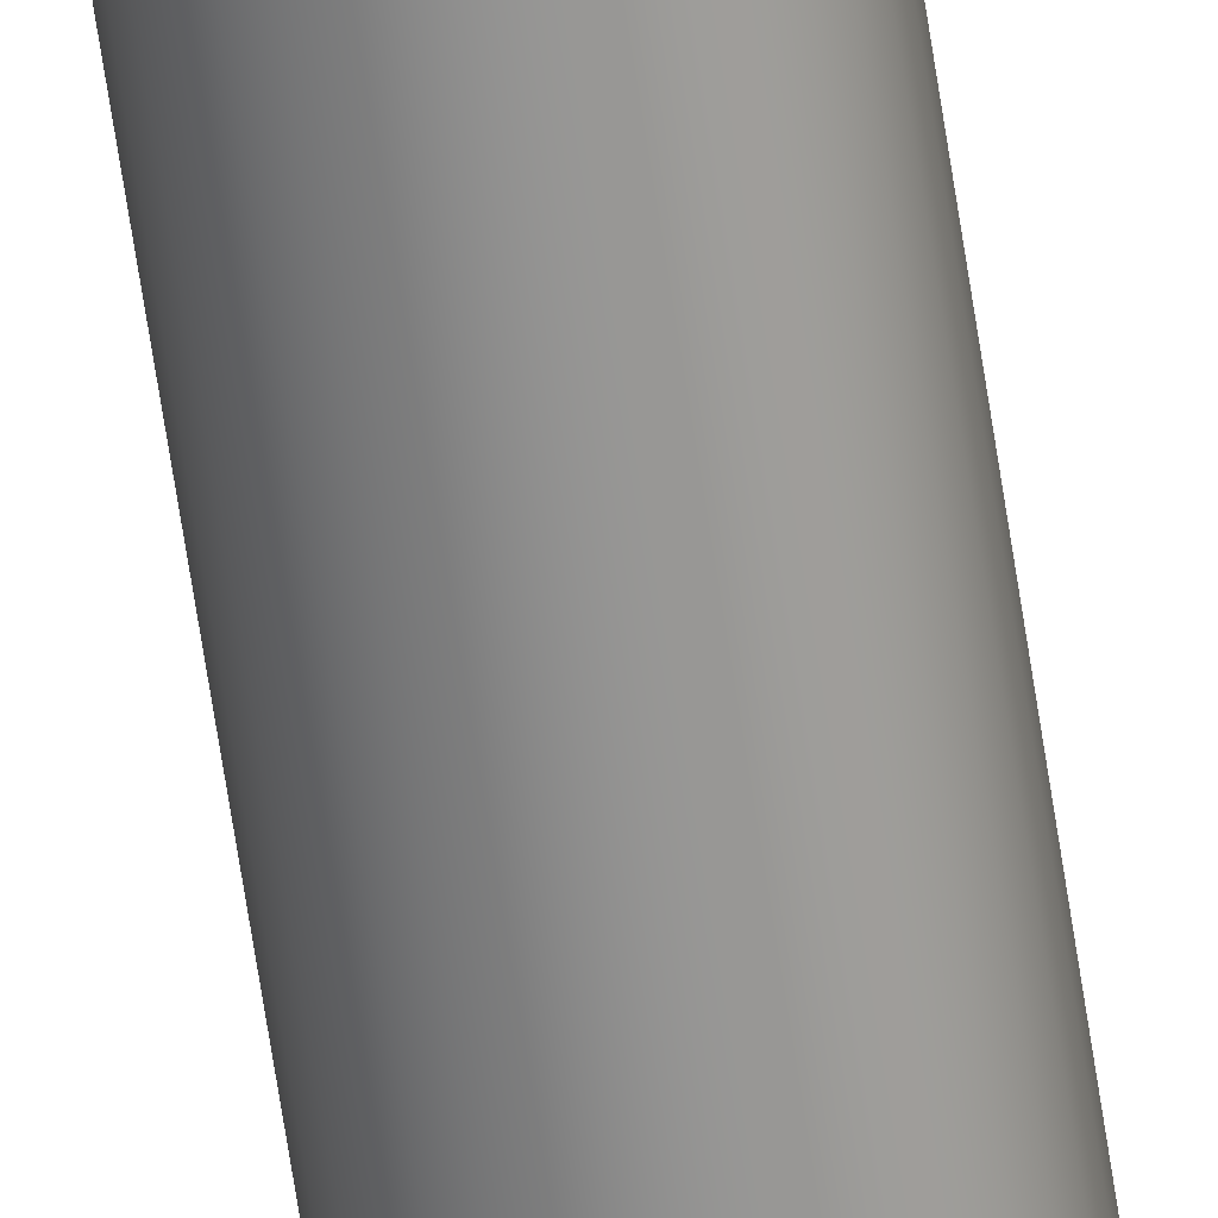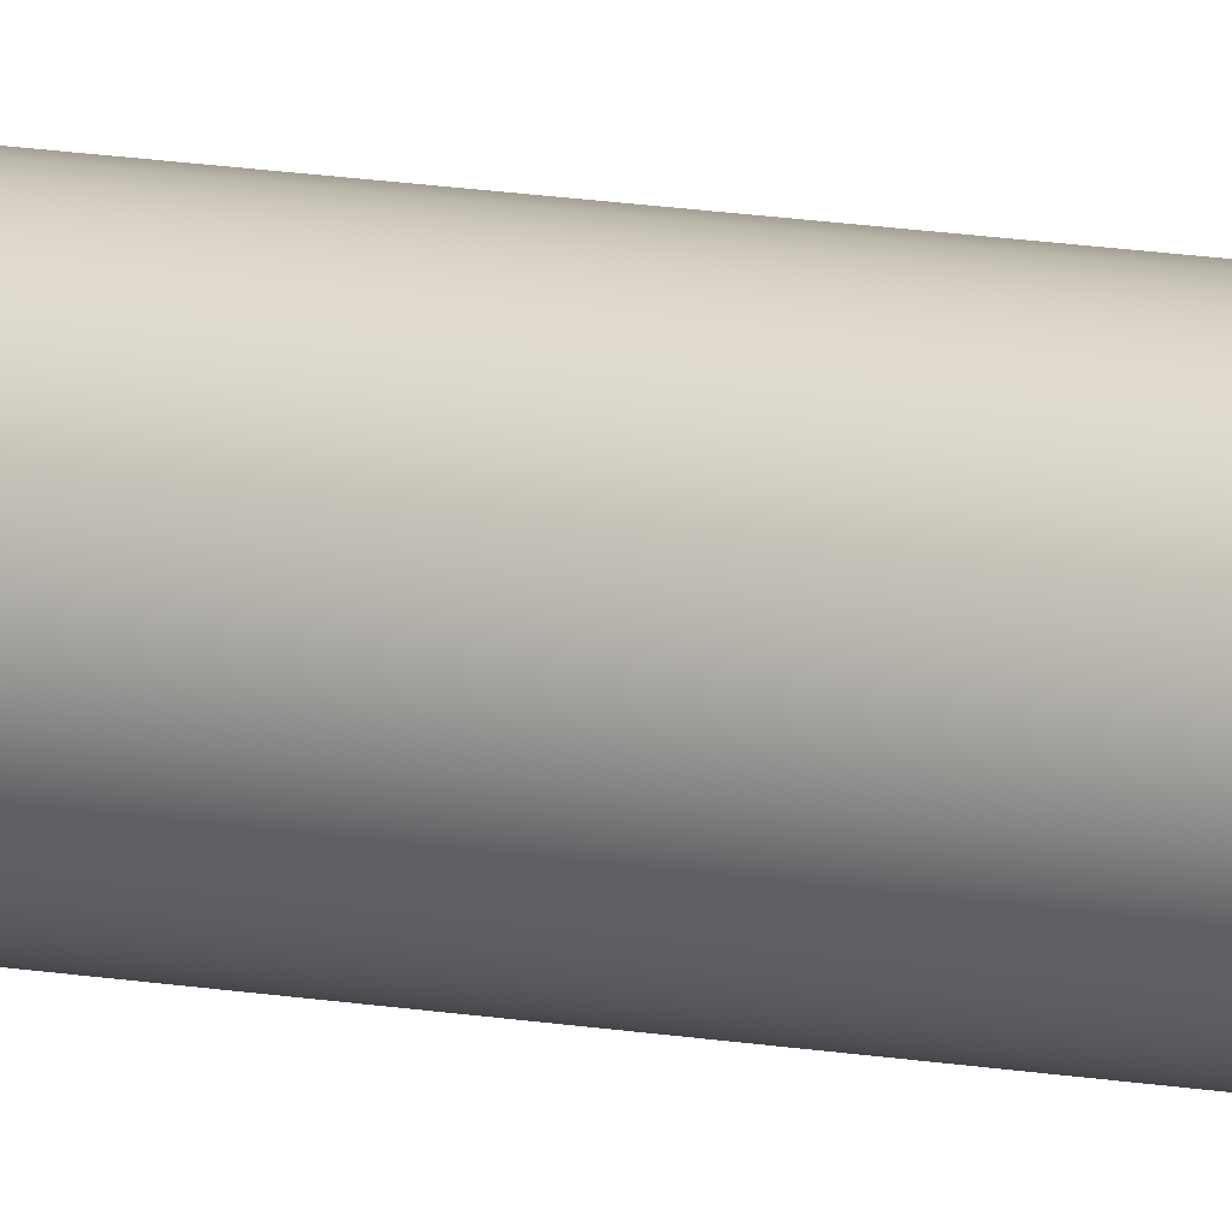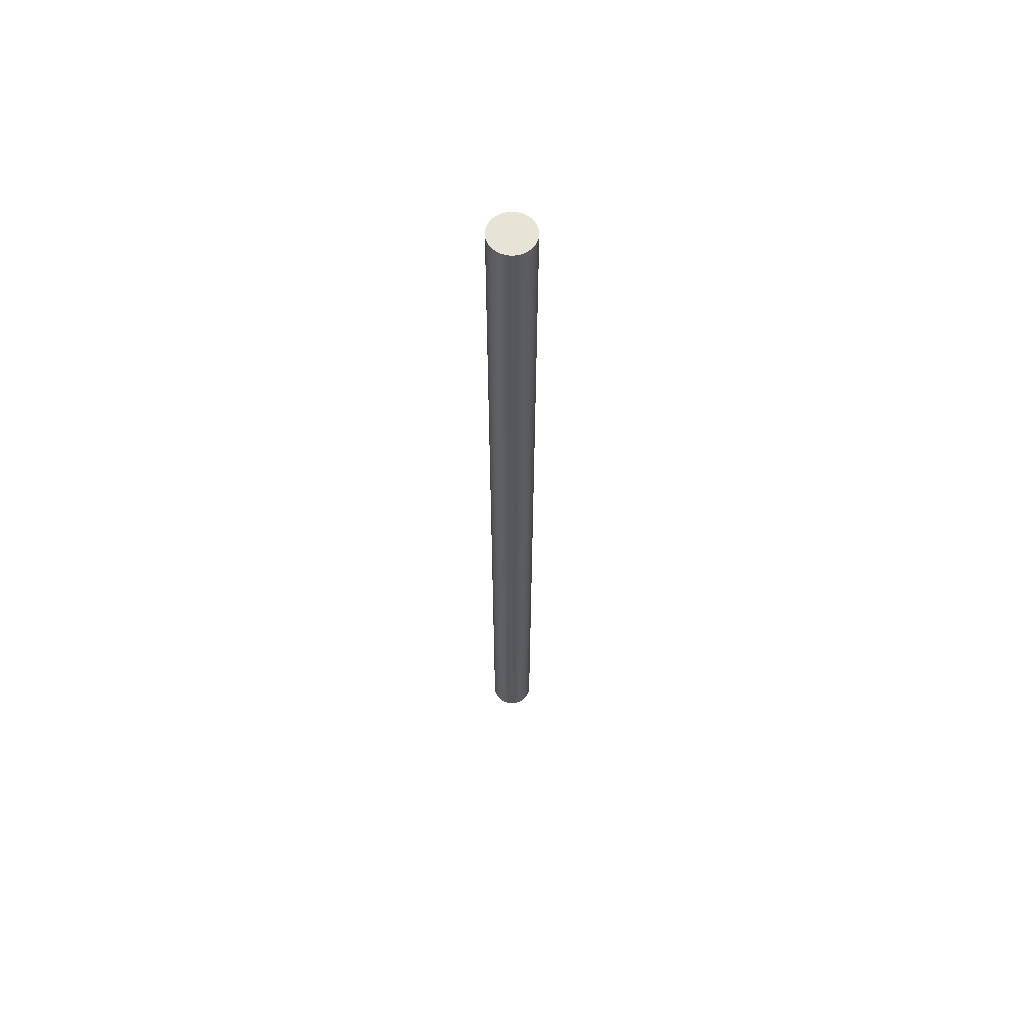
<metadata>
{"format":"obj","ext":"obj","renderer":"f3d","projection":"perspective","resolution":1024,"background":"white","views":[{"elev":-66.2,"azim":-171.4,"up":"+Z"},{"elev":13.6,"azim":-67.6,"up":"+Z"},{"elev":61.7,"azim":-176.4,"up":"+Y"}]}
</metadata>
<code>
v 0.1508 0.7906 -1.181
v 0.1508 -0.4191 -1.181
v 0.1528 0.7906 -1.177
v 0.1528 -0.4191 -1.177
v 0.1541 0.7906 -1.172
v 0.1541 -0.4191 -1.172
v 0.1545 0.7906 -1.167
v 0.1545 -0.4191 -1.167
v 0.1541 0.7906 -1.162
v 0.1541 -0.4191 -1.162
v 0.1528 0.7906 -1.158
v 0.1528 -0.4191 -1.158
v 0.148 -0.4191 -1.185
v 0.148 0.7906 -1.185
v 0.1445 -0.4191 -1.189
v 0.1445 0.7906 -1.189
v 0.1405 -0.4191 -1.192
v 0.1405 0.7906 -1.192
v 0.136 -0.4191 -1.194
v 0.136 0.7906 -1.194
v 0.1313 -0.4191 -1.195
v 0.1313 0.7906 -1.195
v 0.1264 -0.4191 -1.195
v 0.1264 0.7906 -1.195
v 0.1216 -0.4191 -1.195
v 0.1216 0.7906 -1.195
v 0.1168 -0.4191 -1.194
v 0.1168 0.7906 -1.194
v 0.1124 -0.4191 -1.192
v 0.1124 0.7906 -1.192
v 0.1084 -0.4191 -1.189
v 0.1084 0.7906 -1.189
v 0.1049 -0.4191 -1.185
v 0.1049 0.7906 -1.185
v 0.1021 -0.4191 -1.181
v 0.1021 0.7906 -1.181
v 0.1 -0.4191 -1.177
v 0.1 0.7906 -1.177
v 0.09876 -0.4191 -1.172
v 0.09876 0.7906 -1.172
v 0.09833 -0.4191 -1.167
v 0.09833 0.7906 -1.167
v 0.09876 -0.4191 -1.162
v 0.09876 0.7906 -1.162
v 0.1 -0.4191 -1.158
v 0.1 0.7906 -1.158
v 0.1021 -0.4191 -1.153
v 0.1021 0.7906 -1.153
v 0.1049 -0.4191 -1.149
v 0.1049 0.7906 -1.149
v 0.1084 -0.4191 -1.146
v 0.1084 0.7906 -1.146
v 0.1124 -0.4191 -1.143
v 0.1124 0.7906 -1.143
v 0.1168 -0.4191 -1.141
v 0.1168 0.7906 -1.141
v 0.1216 -0.4191 -1.14
v 0.1216 0.7906 -1.14
v 0.1264 -0.4191 -1.139
v 0.1264 0.7906 -1.139
v 0.1313 -0.4191 -1.14
v 0.1313 0.7906 -1.14
v 0.136 -0.4191 -1.141
v 0.136 0.7906 -1.141
v 0.1405 -0.4191 -1.143
v 0.1405 0.7906 -1.143
v 0.1445 -0.4191 -1.146
v 0.1445 0.7906 -1.146
v 0.148 -0.4191 -1.149
v 0.1264 0.7906 -1.167
v 0.148 0.7906 -1.149
v 0.1264 -0.4191 -1.167
v 0.1508 -0.4191 -1.153
v 0.1508 0.7906 -1.153
o liquide_très_petit_tube
f 72 39 37
f 72 41 39
f 72 43 41
f 72 45 43
f 72 47 45
f 72 49 47
f 72 51 49
f 72 53 51
f 72 55 53
f 72 57 55
f 72 59 57
f 72 61 59
f 72 63 61
f 72 65 63
f 72 67 65
f 72 69 67
f 72 73 69
f 72 12 73
f 72 10 12
f 72 8 10
f 72 6 8
f 72 4 6
f 72 2 4
f 72 13 2
f 72 15 13
f 72 17 15
f 72 19 17
f 72 21 19
f 72 23 21
f 72 25 23
f 72 27 25
f 72 29 27
f 72 31 29
f 72 33 31
f 72 35 33
f 72 37 35
f 70 38 40
f 70 40 42
f 70 42 44
f 70 44 46
f 70 46 48
f 70 48 50
f 70 50 52
f 70 52 54
f 70 54 56
f 70 56 58
f 70 58 60
f 70 60 62
f 70 62 64
f 70 64 66
f 70 66 68
f 70 68 71
f 70 71 74
f 70 74 11
f 70 11 9
f 70 9 7
f 70 7 5
f 70 5 3
f 70 3 1
f 70 1 14
f 70 14 16
f 70 16 18
f 70 18 20
f 70 20 22
f 70 22 24
f 70 24 26
f 70 26 28
f 70 28 30
f 70 30 32
f 70 32 34
f 70 34 36
f 70 36 38
f 5 7 8
f 3 5 6
f 1 3 4
f 14 1 2
f 16 14 13
f 18 16 15
f 20 18 17
f 22 20 19
f 24 22 21
f 26 24 23
f 28 26 25
f 30 28 27
f 32 30 29
f 34 32 31
f 36 34 33
f 38 36 35
f 40 38 37
f 42 40 39
f 44 42 41
f 46 44 43
f 48 46 45
f 50 48 47
f 52 50 49
f 54 52 51
f 56 54 53
f 58 56 55
f 60 58 57
f 62 60 59
f 64 62 61
f 66 64 63
f 68 66 65
f 71 68 67
f 74 71 69
f 11 74 73
f 9 11 12
f 7 9 10
f 6 5 8
f 4 3 6
f 2 1 4
f 13 14 2
f 15 16 13
f 17 18 15
f 19 20 17
f 21 22 19
f 23 24 21
f 25 26 23
f 27 28 25
f 29 30 27
f 31 32 29
f 33 34 31
f 35 36 33
f 37 38 35
f 39 40 37
f 41 42 39
f 43 44 41
f 45 46 43
f 47 48 45
f 49 50 47
f 51 52 49
f 53 54 51
f 55 56 53
f 57 58 55
f 59 60 57
f 61 62 59
f 63 64 61
f 65 66 63
f 67 68 65
f 69 71 67
f 73 74 69
f 12 11 73
f 10 9 12
f 8 7 10

</code>
